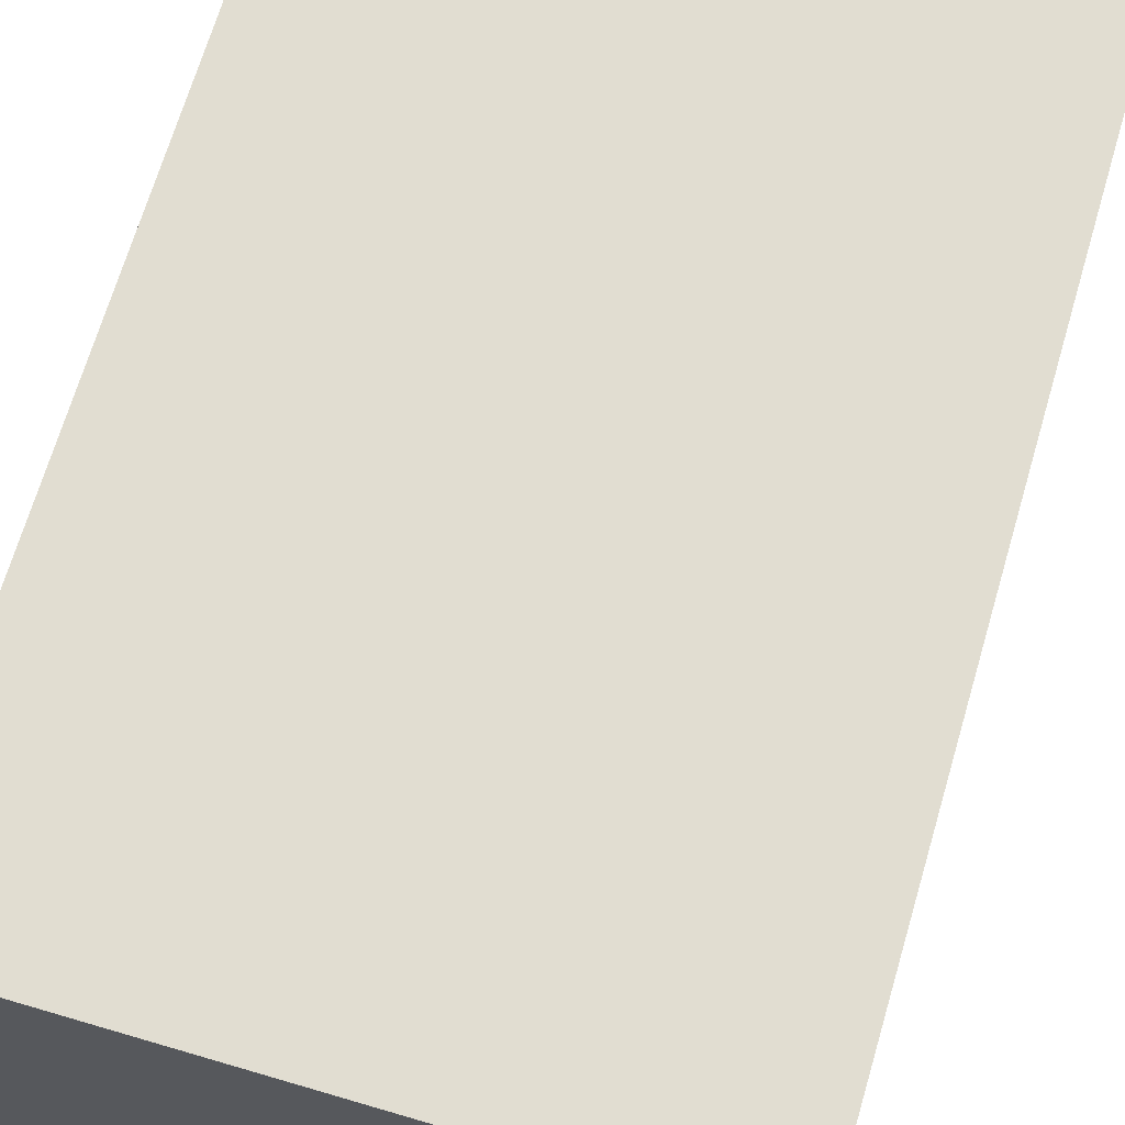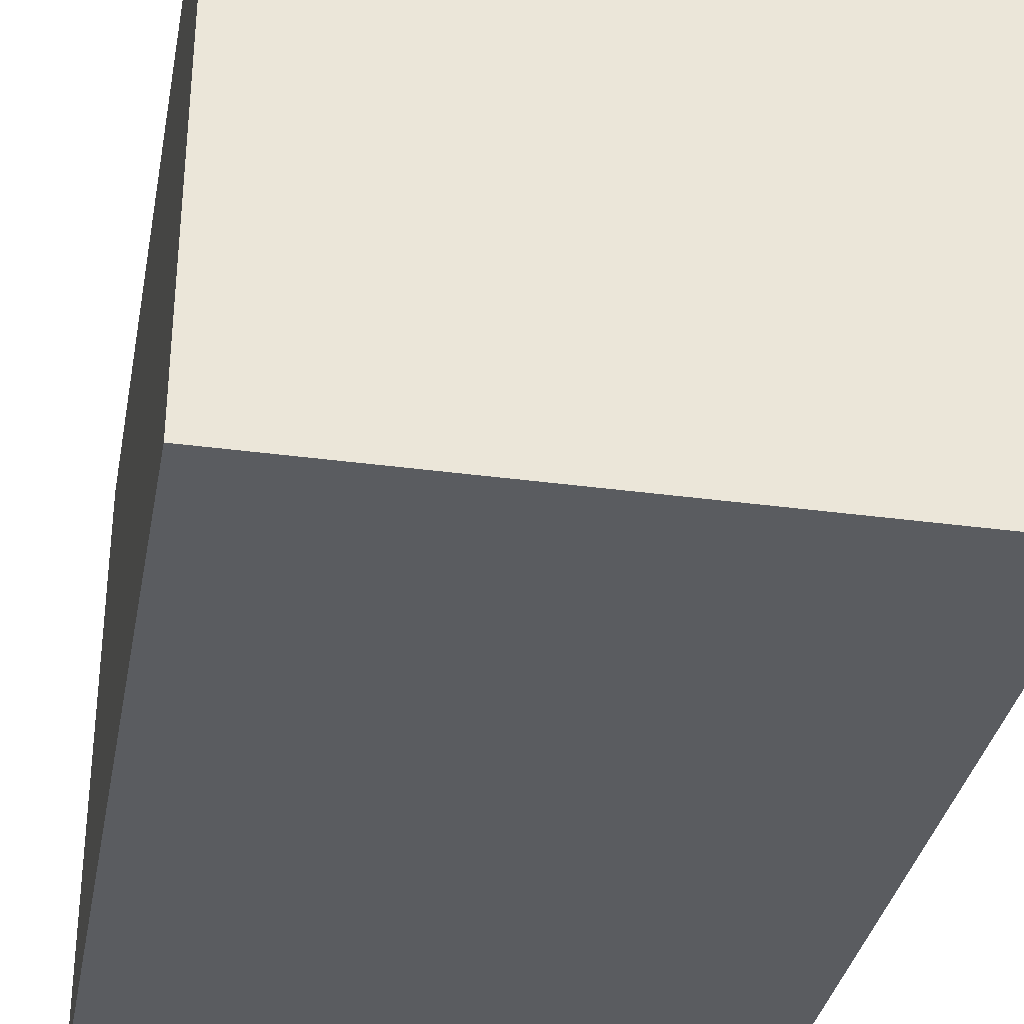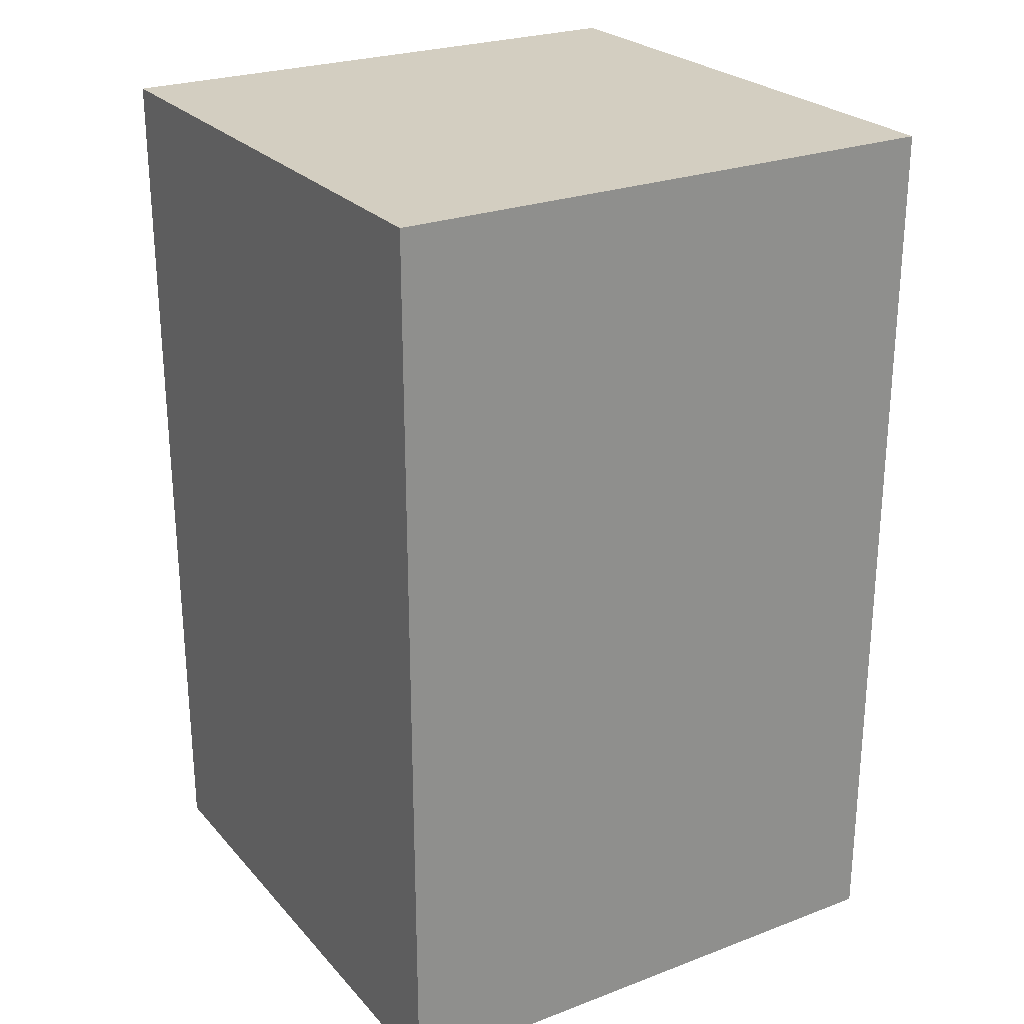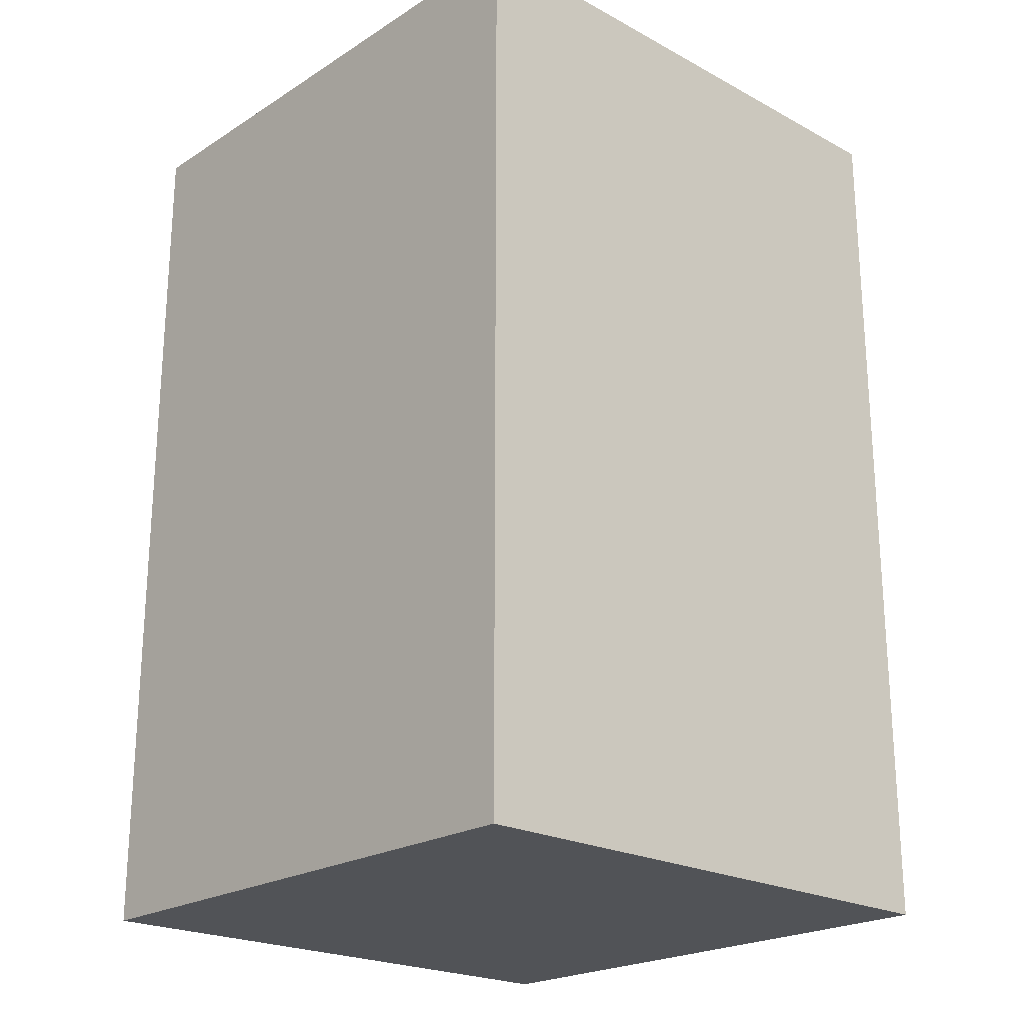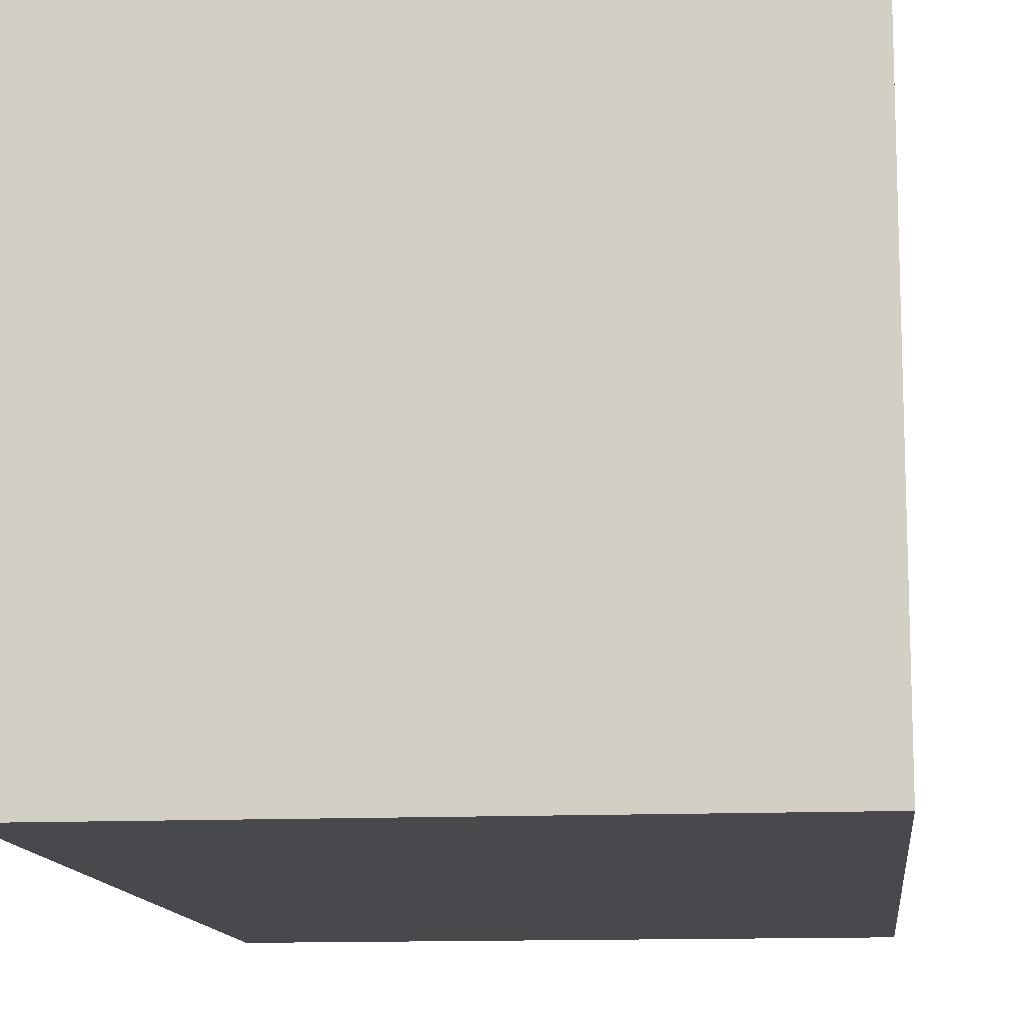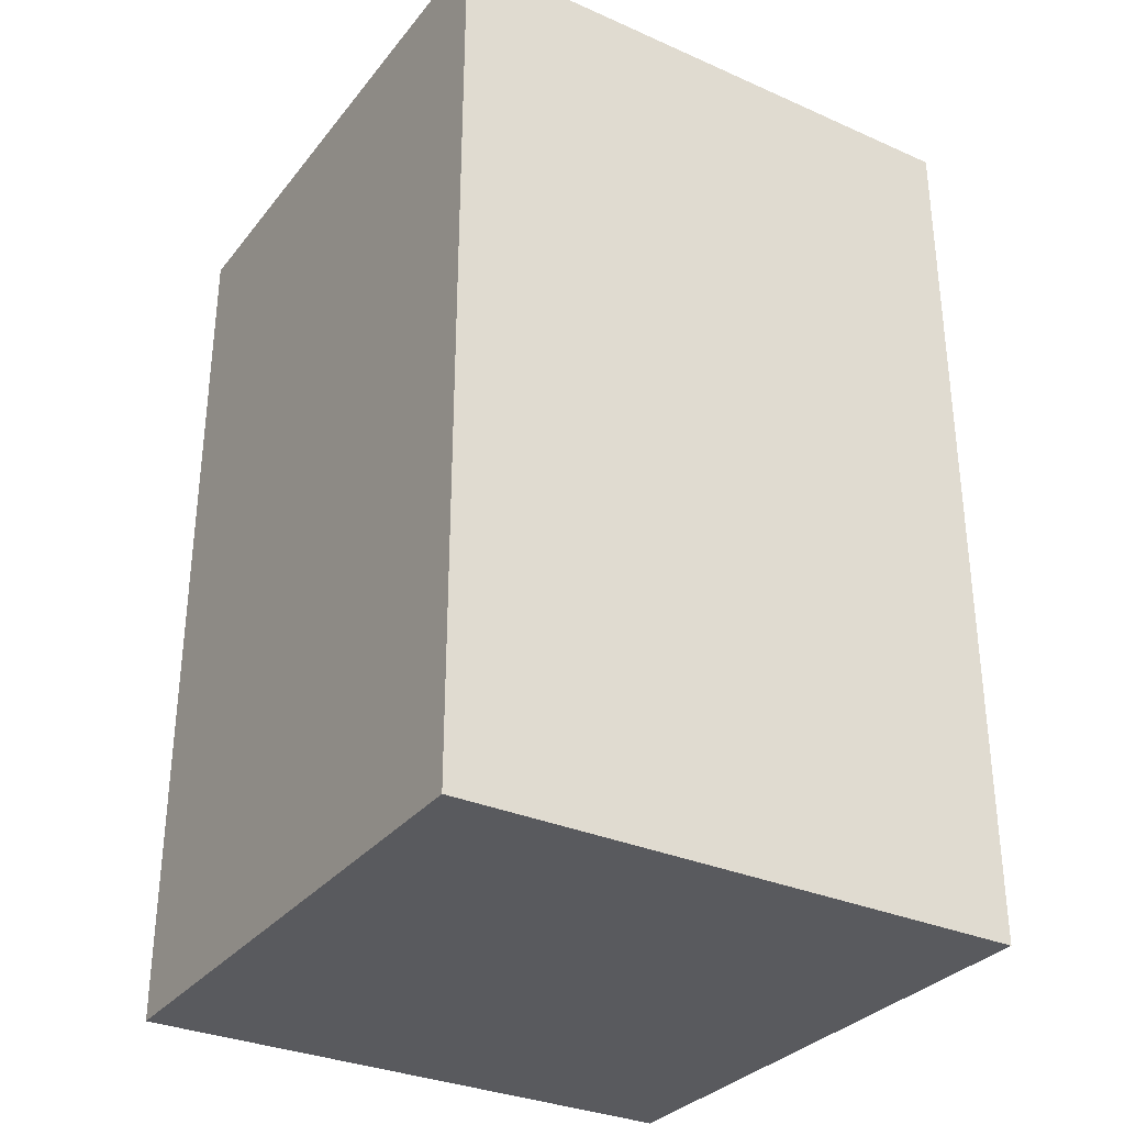
<metadata>
{"format":"obj","ext":"obj","renderer":"f3d","projection":"perspective","resolution":1024,"background":"white","views":[{"elev":68.8,"azim":-163.6,"up":"+Z"},{"elev":-33.9,"azim":-10.4,"up":"+Z"},{"elev":25.2,"azim":-31.3,"up":"+Y"},{"elev":-22.2,"azim":47.2,"up":"+Y"},{"elev":-12.5,"azim":-173.9,"up":"+Z"},{"elev":-31.8,"azim":148.2,"up":"+Y"}]}
</metadata>
<code>
o
v -0.6 0 0.6
v -0.6 0 -0.6
v -0.6 1.9 0.6
v -0.6 1.9 -0.6
v 0.6 0 0.6
v 0.6 0 -0.6
v 0.6 1.9 0.6
v 0.6 1.9 -0.6
v -0.6 0 0.6
v -0.6 1.9 0.6
v 0.6 0 0.6
v 0.6 1.9 0.6
v -0.6 0 -0.6
v -0.6 1.9 -0.6
v 0.6 0 -0.6
v 0.6 1.9 -0.6
v -0.6 0 0.6
v 0.6 0 0.6
v -0.6 0 -0.6
v 0.6 0 -0.6
v -0.6 1.9 0.6
v 0.6 1.9 0.6
v -0.6 1.9 -0.6
v 0.6 1.9 -0.6
f 3 2 1
f 4 2 3
f 5 6 7
f 7 6 8
f 11 10 9
f 12 10 11
f 13 14 15
f 15 14 16
f 19 18 17
f 20 18 19
f 21 22 23
f 23 22 24

</code>
